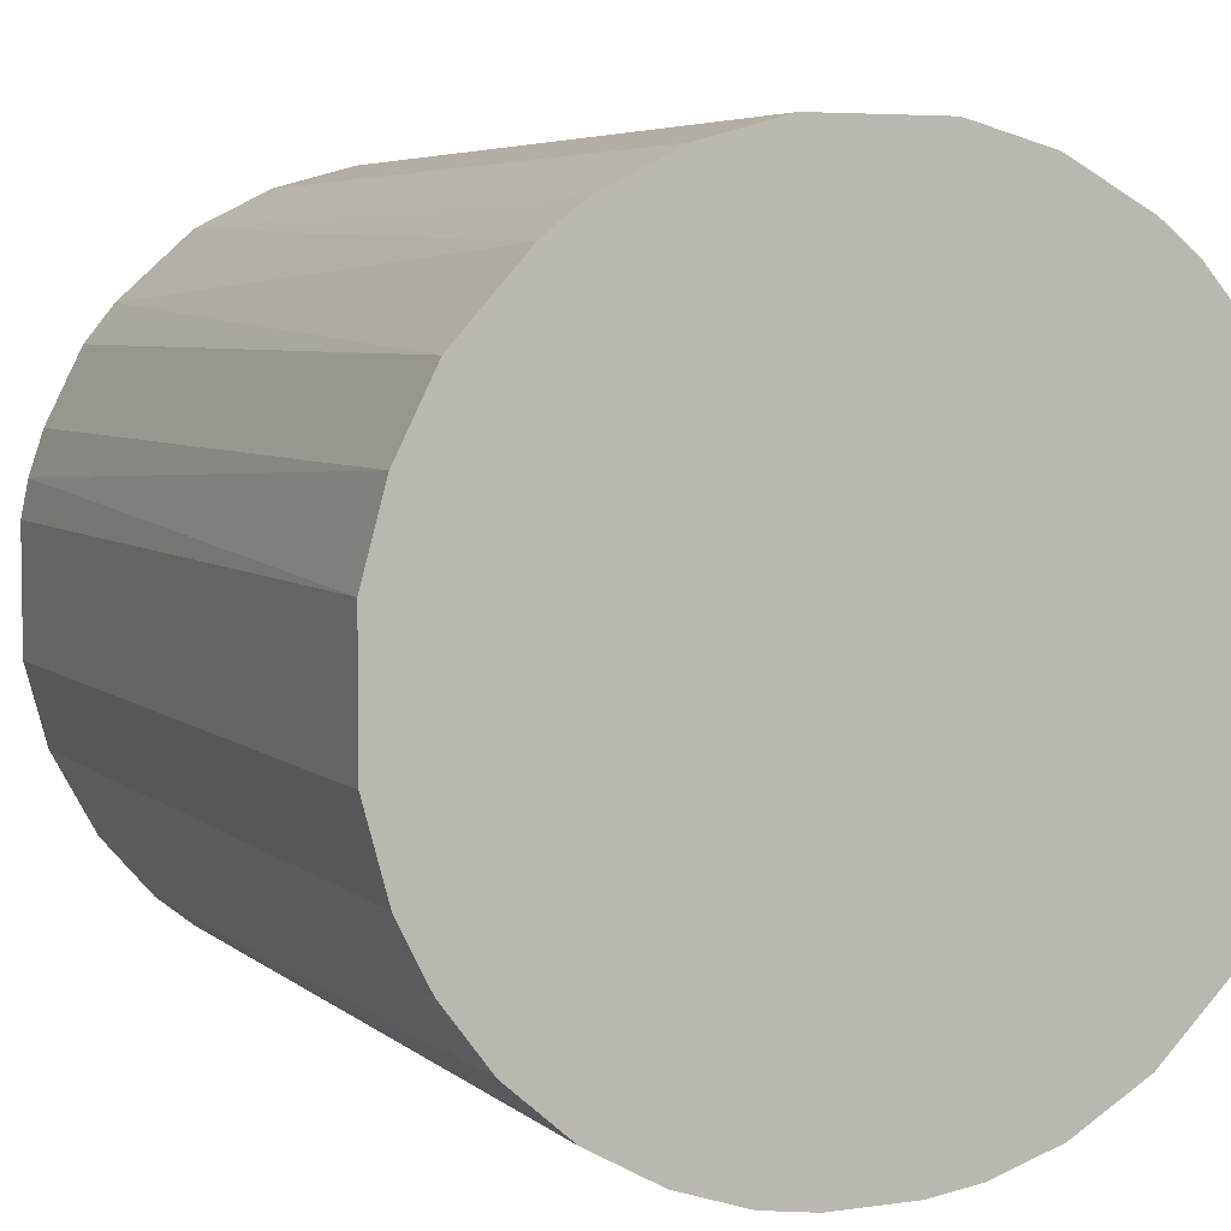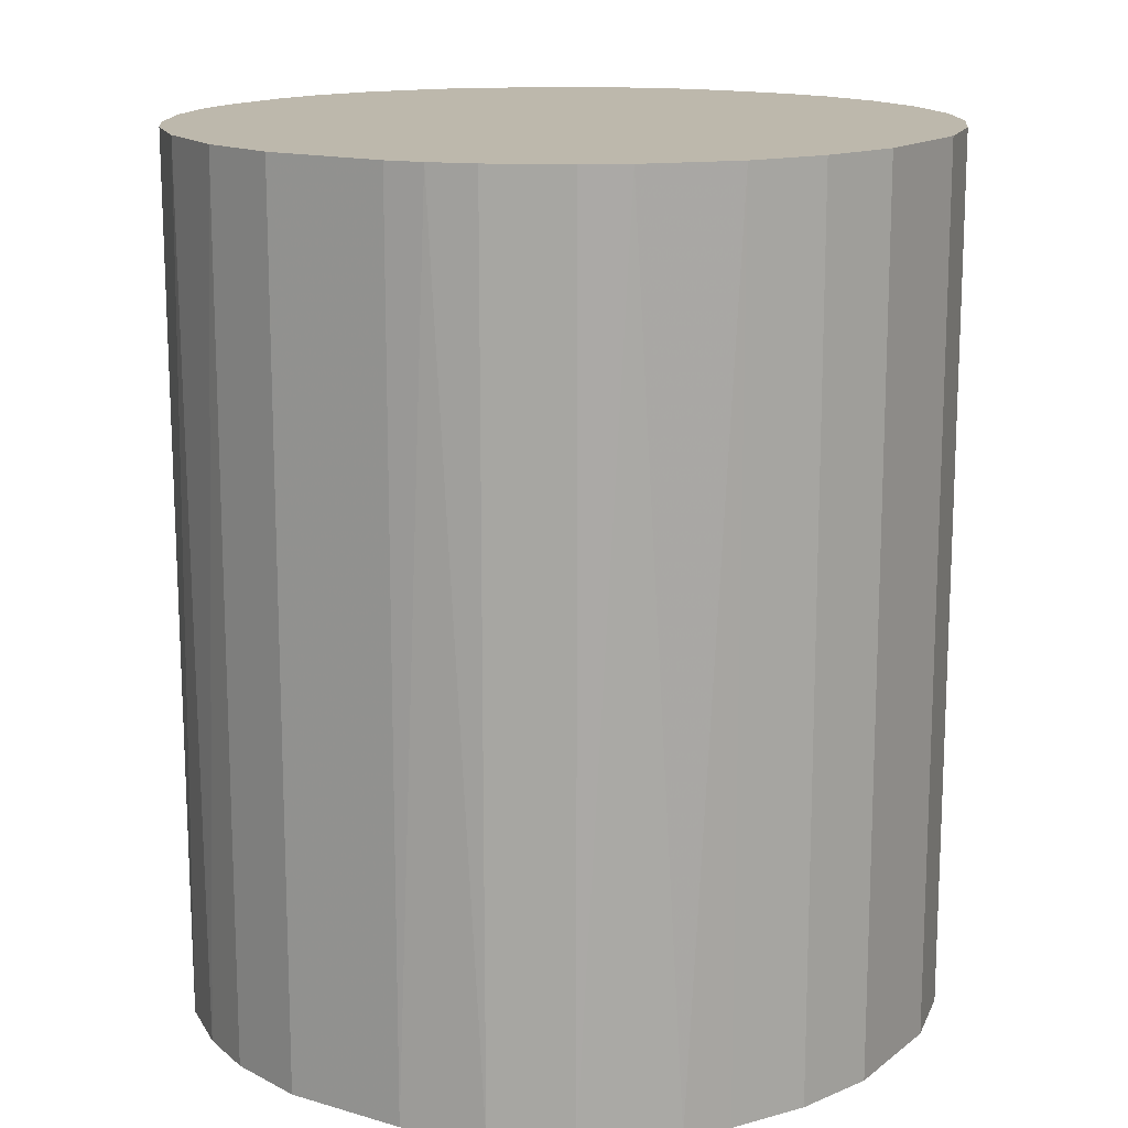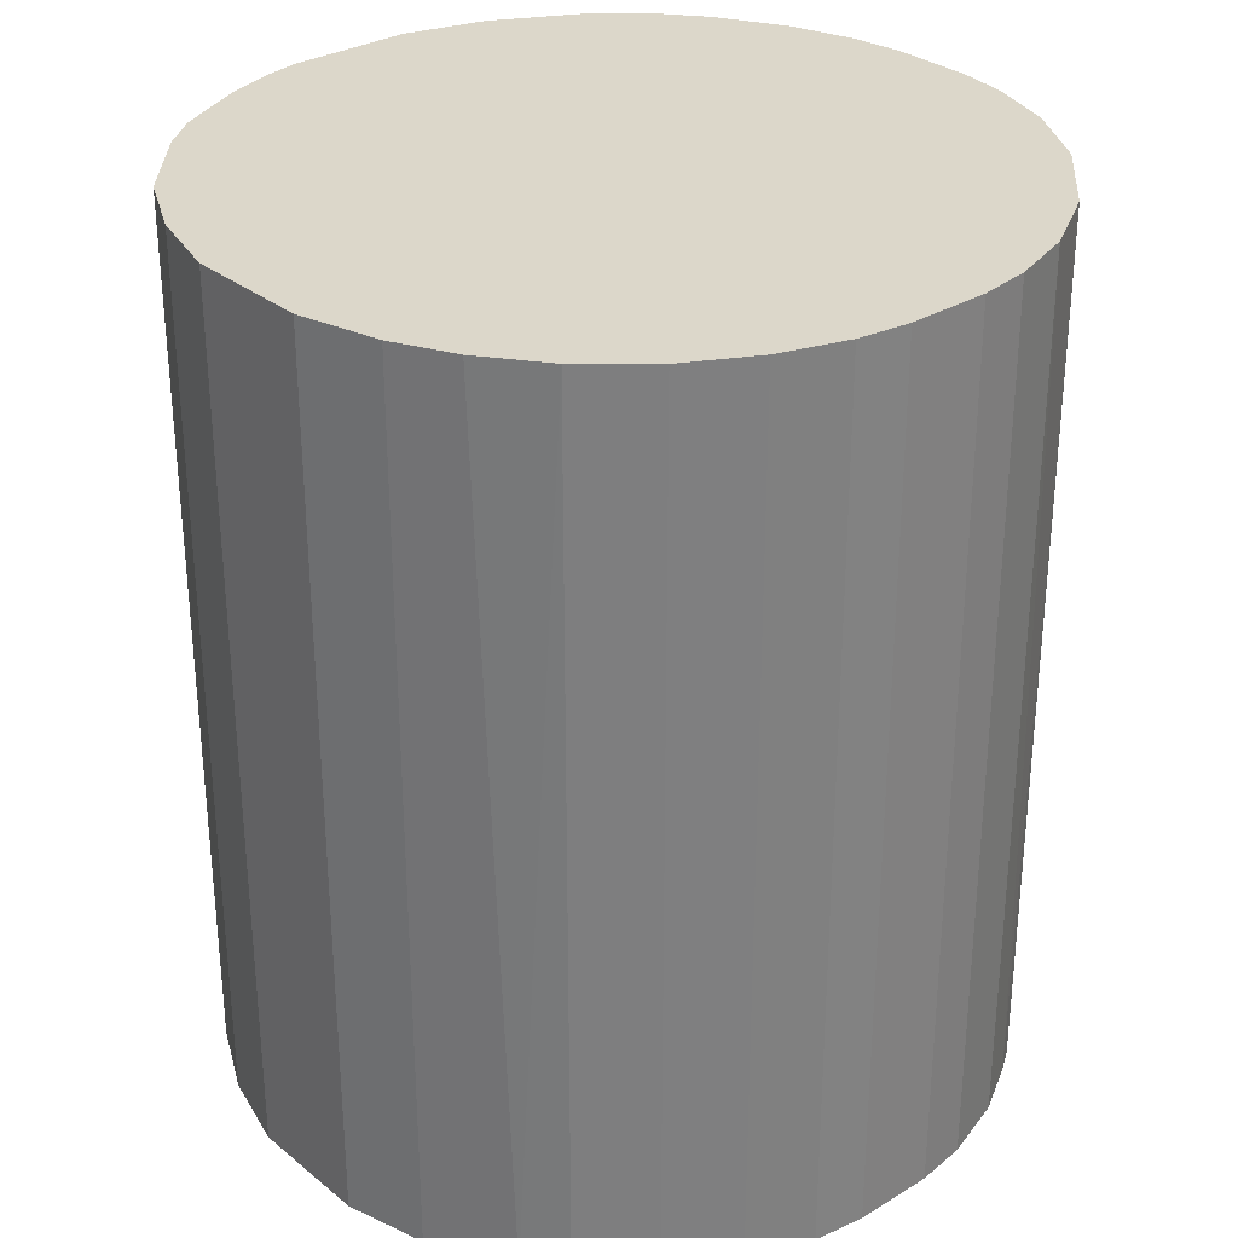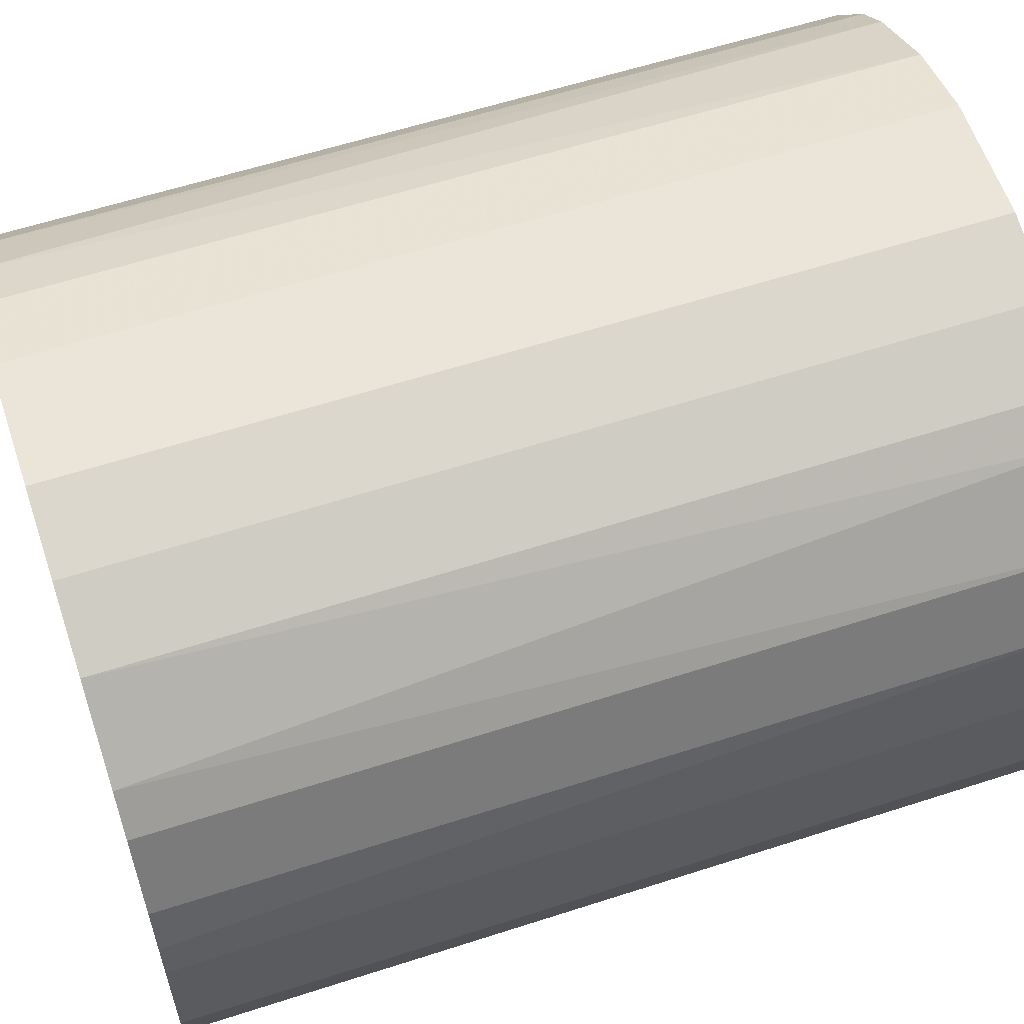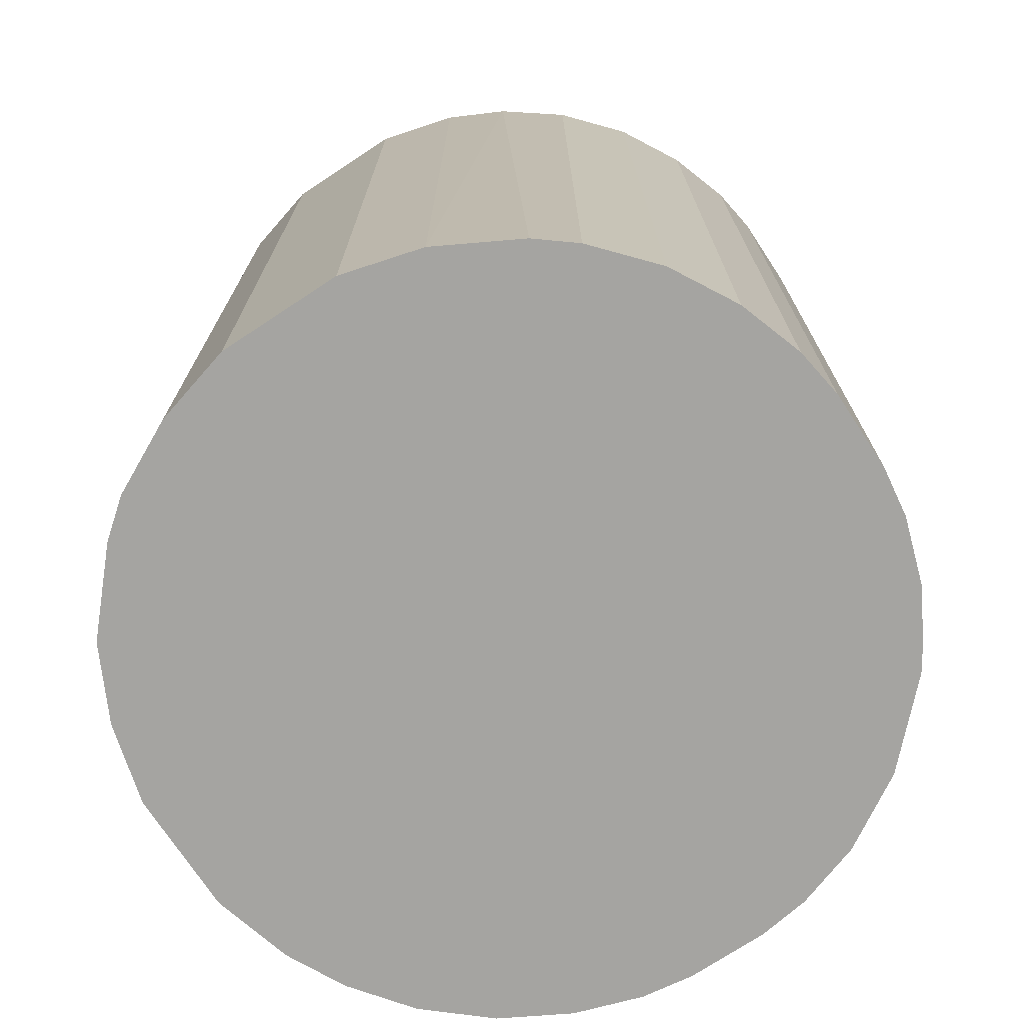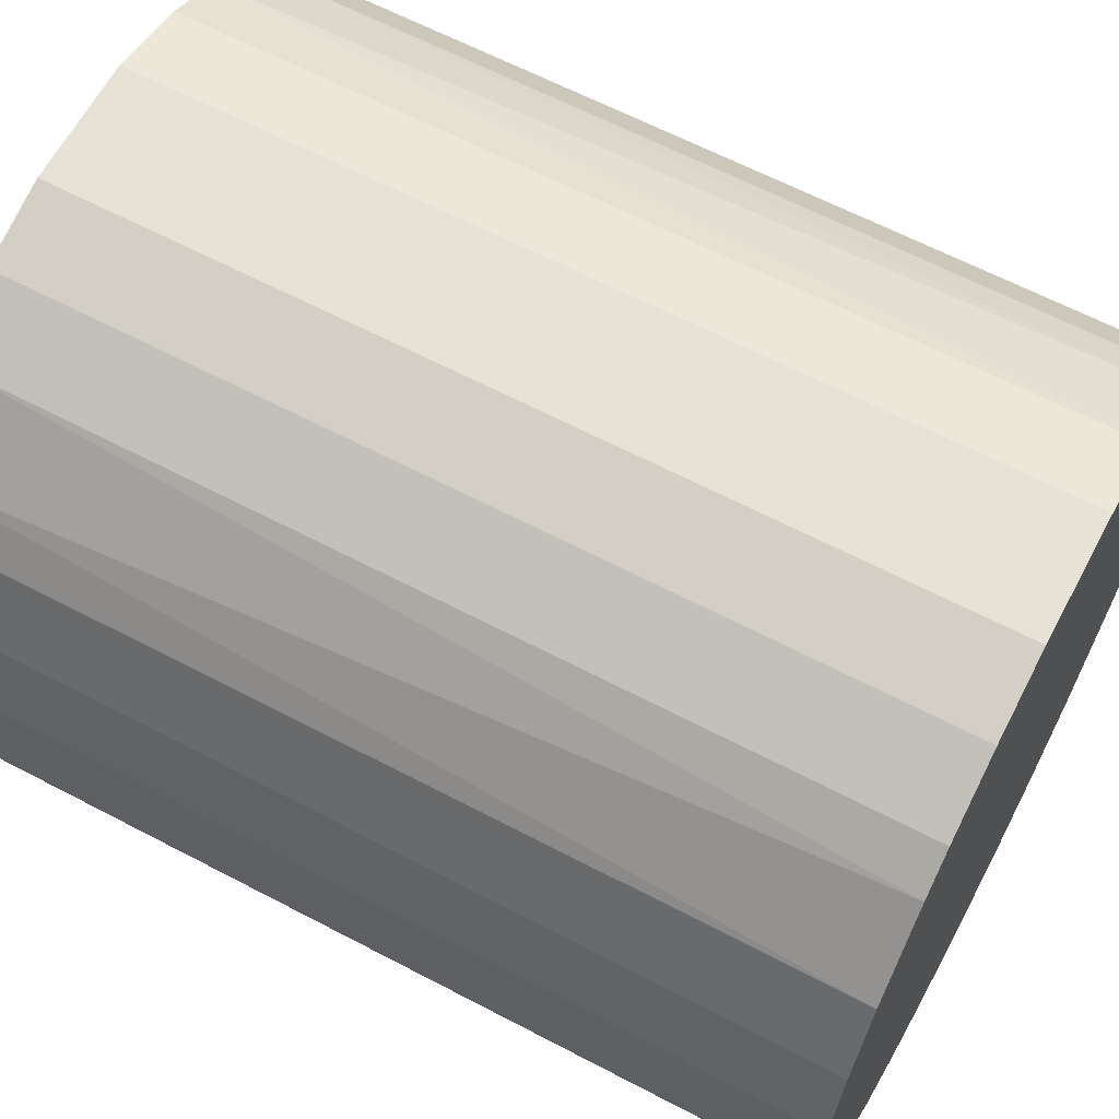
<metadata>
{"format":"obj","ext":"obj","renderer":"f3d","projection":"perspective","resolution":1024,"background":"white","views":[{"elev":5.2,"azim":155.9,"up":"+Y"},{"elev":14.8,"azim":122.5,"up":"+Z"},{"elev":30.6,"azim":-131.1,"up":"+Z"},{"elev":59.5,"azim":71.6,"up":"+Y"},{"elev":-73.4,"azim":-146.6,"up":"+Z"},{"elev":63.2,"azim":118.0,"up":"+Y"}]}
</metadata>
<code>
o convex_0
v 0.003795 0.02332 0.02724
v -0.002558 -0.02345 -0.02724
v -0.005735 -0.02299 -0.02724
v 0.003795 0.02332 -0.02724
v 0.02332 -0.003918 0.02724
v -0.02299 -0.005735 0.02724
v -0.02163 0.009695 -0.02724
v 0.02332 0.00379 -0.02724
v 0.009696 -0.02163 0.02724
v -0.01618 0.01741 0.02724
v 0.01741 -0.01618 -0.02724
v 0.01787 0.0156 0.02724
v -0.009823 -0.02162 0.02724
v -0.01981 -0.013 -0.02724
v -0.008916 0.02195 -0.02724
v 0.0156 0.01787 -0.02724
v -0.02299 0.005608 0.02724
v -0.02345 -0.002558 -0.02724
v 0.01923 -0.01391 0.02724
v 0.02195 -0.008917 -0.02724
v -0.003922 0.02332 0.02724
v 0.009696 -0.02163 -0.02724
v -0.0189 -0.01436 0.02724
v 0.02195 0.008789 0.02724
v 0.002431 -0.02345 0.02724
v -0.01436 -0.0189 -0.02724
v 0.01968 0.01333 -0.02724
v 0.01333 0.01968 0.02724
v -0.01618 0.01741 -0.02724
v -0.01936 0.01378 0.02724
v 0.008789 0.02195 -0.02724
v -0.01255 0.02014 0.02724
v 0.01378 -0.01935 0.02724
v 0.005608 -0.02299 -0.02724
v -0.005735 -0.02299 0.02724
v -0.003922 0.02332 -0.02724
v 0.02332 -0.003918 -0.02724
v 0.02332 0.00379 0.02724
v -0.02163 -0.009823 -0.02724
v -0.02299 0.005608 -0.02724
v -0.01436 -0.0189 0.02724
v -0.02345 0.002431 0.02724
v 0.02195 -0.008917 0.02724
v -0.02163 -0.009823 0.02724
v 0.008789 0.02195 0.02724
v 0.02195 0.008789 -0.02724
v -0.009823 -0.02162 -0.02724
v -0.01936 0.01378 -0.02724
v 0.01378 -0.01935 -0.02724
v -0.008916 0.02195 0.02724
v 0.02014 -0.01255 -0.02724
v -0.02163 0.009695 0.02724
v -0.01391 0.01923 -0.02724
v 0.01605 -0.01754 0.02724
v 0.01968 0.01333 0.02724
v 0.01333 0.01968 -0.02724
v -0.02299 -0.005735 -0.02724
v 0.005608 -0.02299 0.02724
v -0.002558 -0.02345 0.02724
v 0.002431 -0.02345 -0.02724
v -0.02345 0.002431 -0.02724
v -0.02345 -0.002558 0.02724
v -0.0189 -0.01436 -0.02724
v 0.02286 0.006061 0.02724
f 46 24 64
f 2 3 4
f 5 1 6
f 4 3 7
f 2 4 8
f 5 6 9
f 6 1 10
f 2 8 11
f 1 5 12
f 9 6 13
f 7 3 14
f 4 7 15
f 8 4 16
f 6 10 17
f 7 14 18
f 5 9 19
f 11 8 20
f 1 4 21
f 10 1 21
f 2 11 22
f 13 6 23
f 12 5 24
f 9 13 25
f 14 3 26
f 8 16 27
f 16 12 27
f 1 12 28
f 12 16 28
f 15 7 29
f 17 10 30
f 10 29 30
f 4 1 31
f 16 4 31
f 10 21 32
f 19 9 33
f 9 22 33
f 2 22 34
f 22 9 34
f 3 2 35
f 13 3 35
f 25 13 35
f 4 15 36
f 21 4 36
f 15 21 36
f 8 5 37
f 5 20 37
f 20 8 37
f 5 8 38
f 24 5 38
f 18 14 39
f 17 7 40
f 7 18 40
f 13 23 41
f 26 13 41
f 23 26 41
f 6 17 42
f 17 40 42
f 5 19 43
f 20 5 43
f 23 6 44
f 14 23 44
f 6 39 44
f 39 14 44
f 1 28 45
f 31 1 45
f 28 31 45
f 8 27 46
f 27 24 46
f 3 13 47
f 26 3 47
f 13 26 47
f 29 7 48
f 7 30 48
f 30 29 48
f 22 11 49
f 33 22 49
f 21 15 50
f 32 21 50
f 15 32 50
f 19 11 51
f 11 20 51
f 43 19 51
f 20 43 51
f 7 17 52
f 30 7 52
f 17 30 52
f 29 10 53
f 15 29 53
f 10 32 53
f 32 15 53
f 11 19 54
f 19 33 54
f 49 11 54
f 33 49 54
f 12 24 55
f 27 12 55
f 24 27 55
f 28 16 56
f 16 31 56
f 31 28 56
f 6 18 57
f 39 6 57
f 18 39 57
f 9 25 58
f 34 9 58
f 25 34 58
f 2 25 59
f 35 2 59
f 25 35 59
f 25 2 60
f 2 34 60
f 34 25 60
f 40 18 61
f 18 42 61
f 42 40 61
f 18 6 62
f 6 42 62
f 42 18 62
f 23 14 63
f 14 26 63
f 26 23 63
f 38 8 64
f 24 38 64
f 8 46 64

</code>
